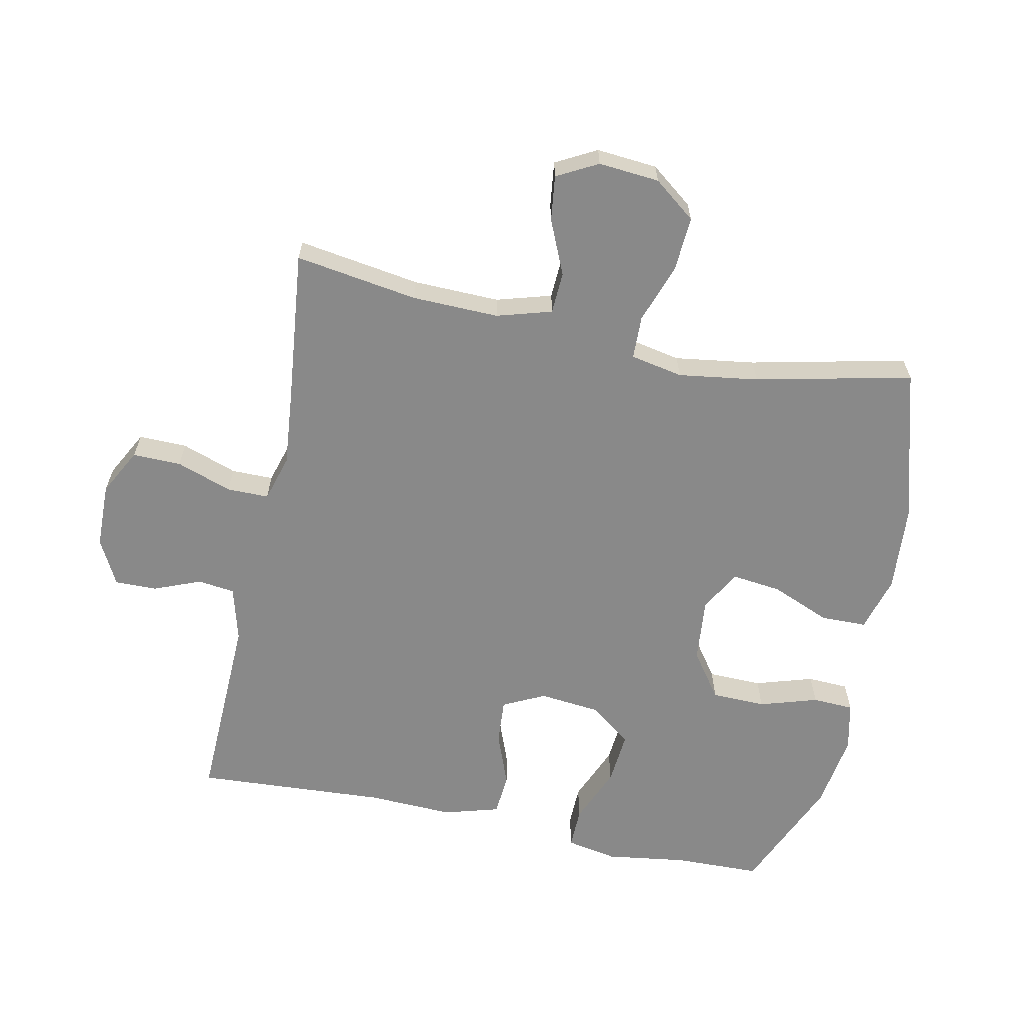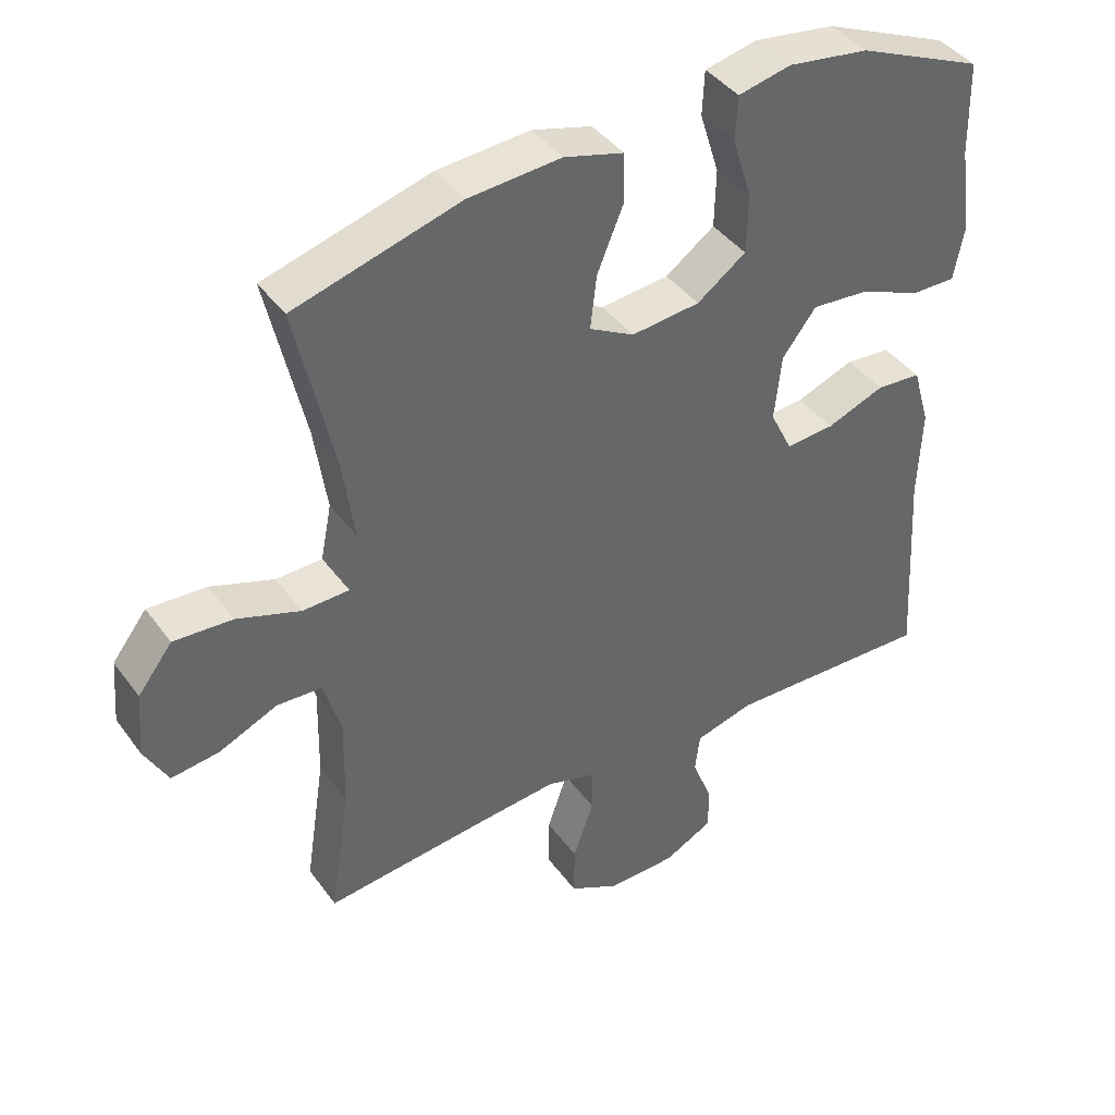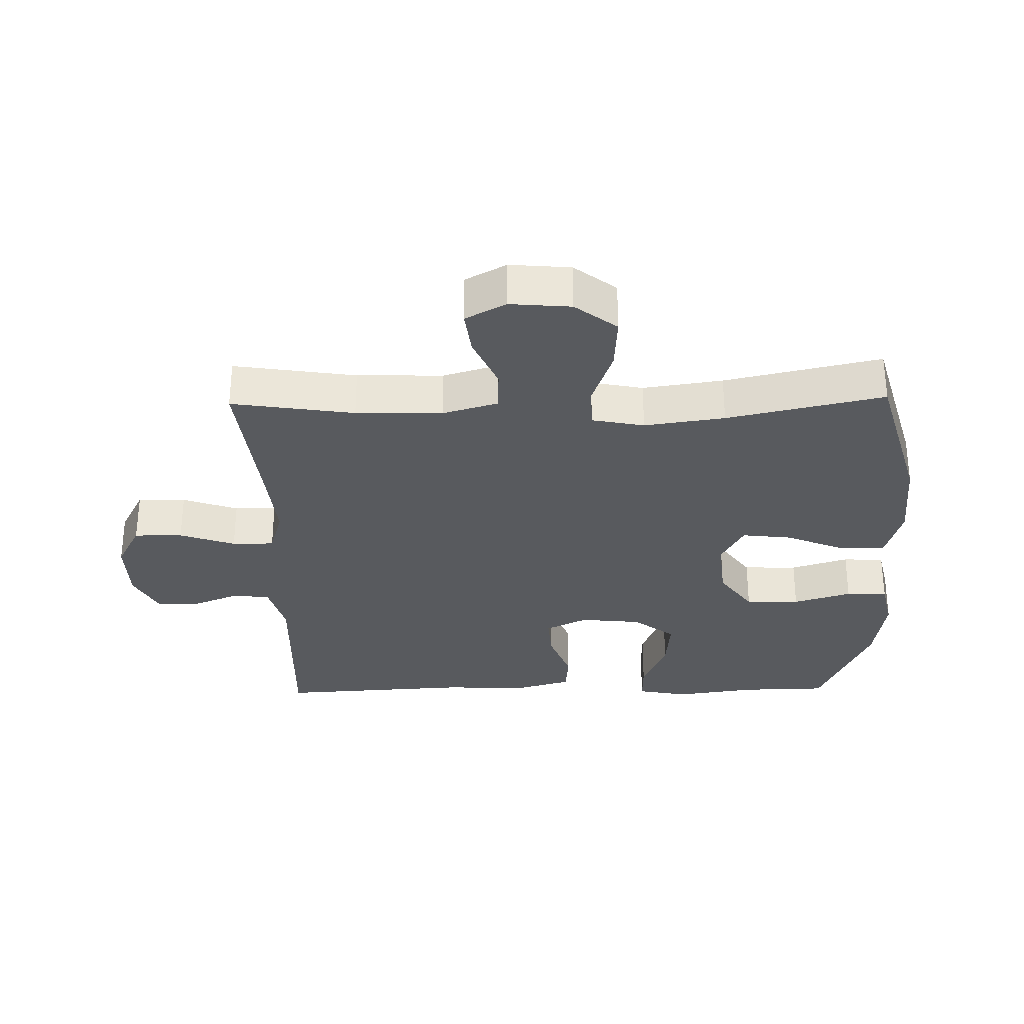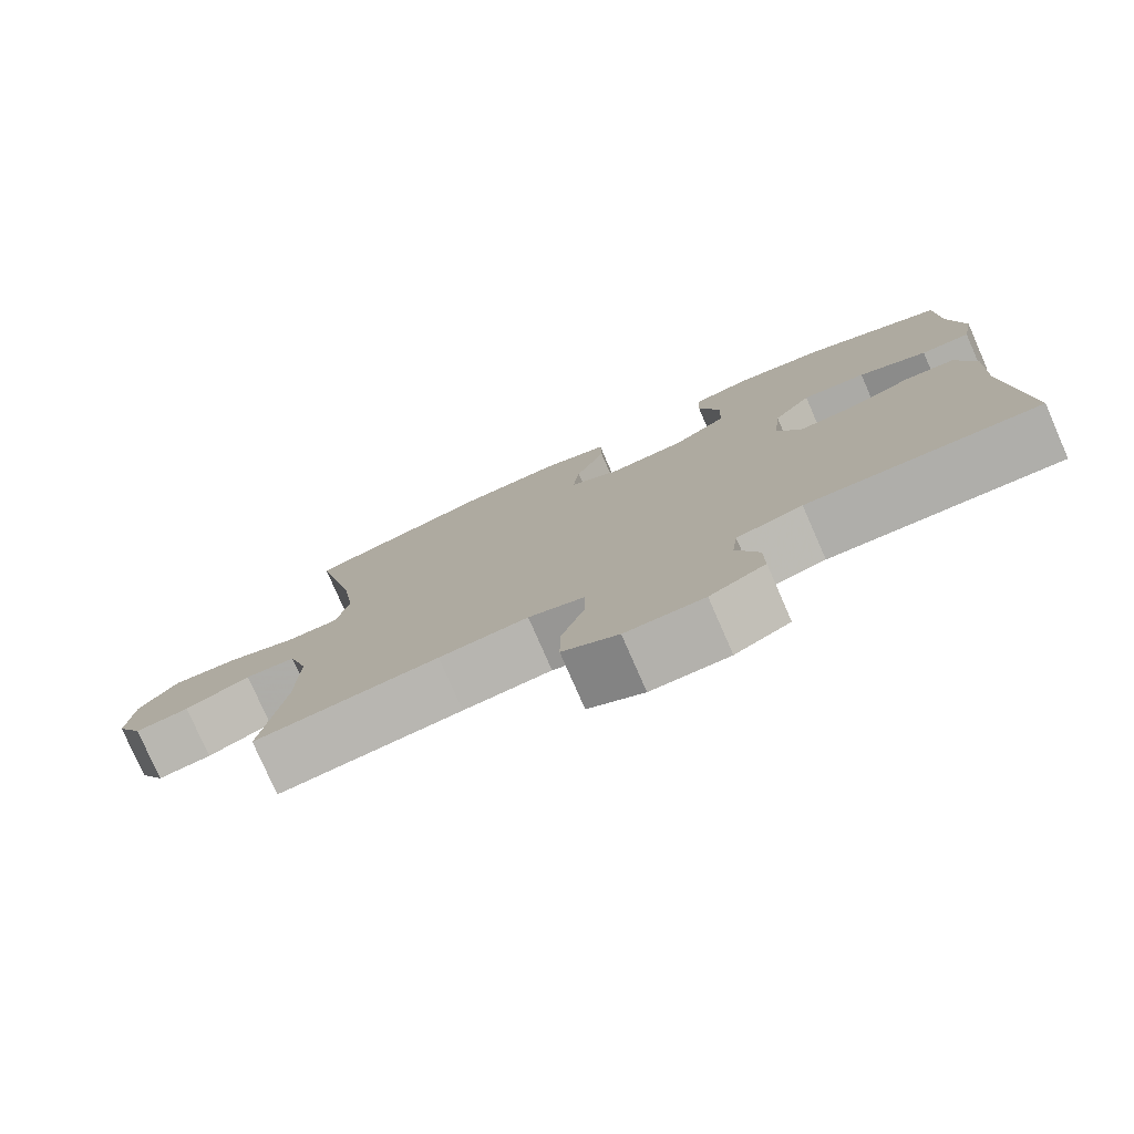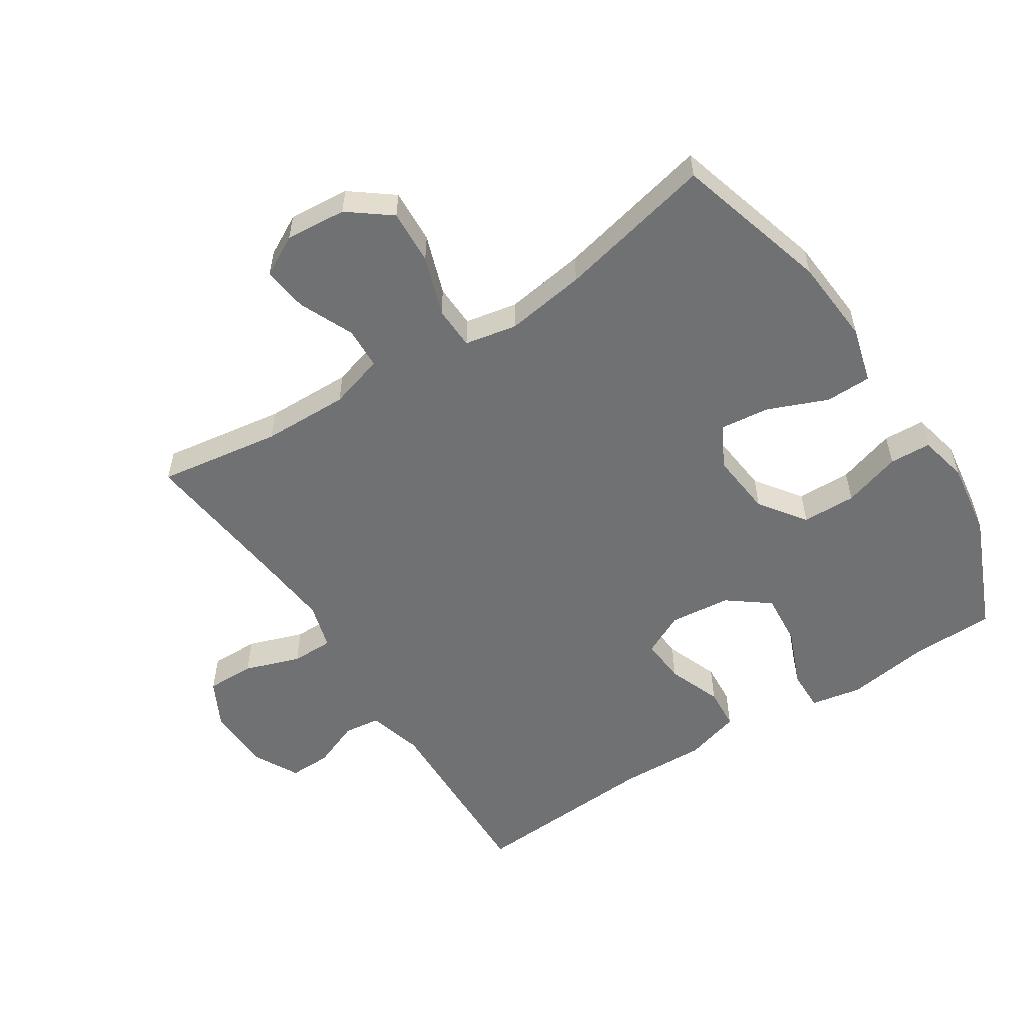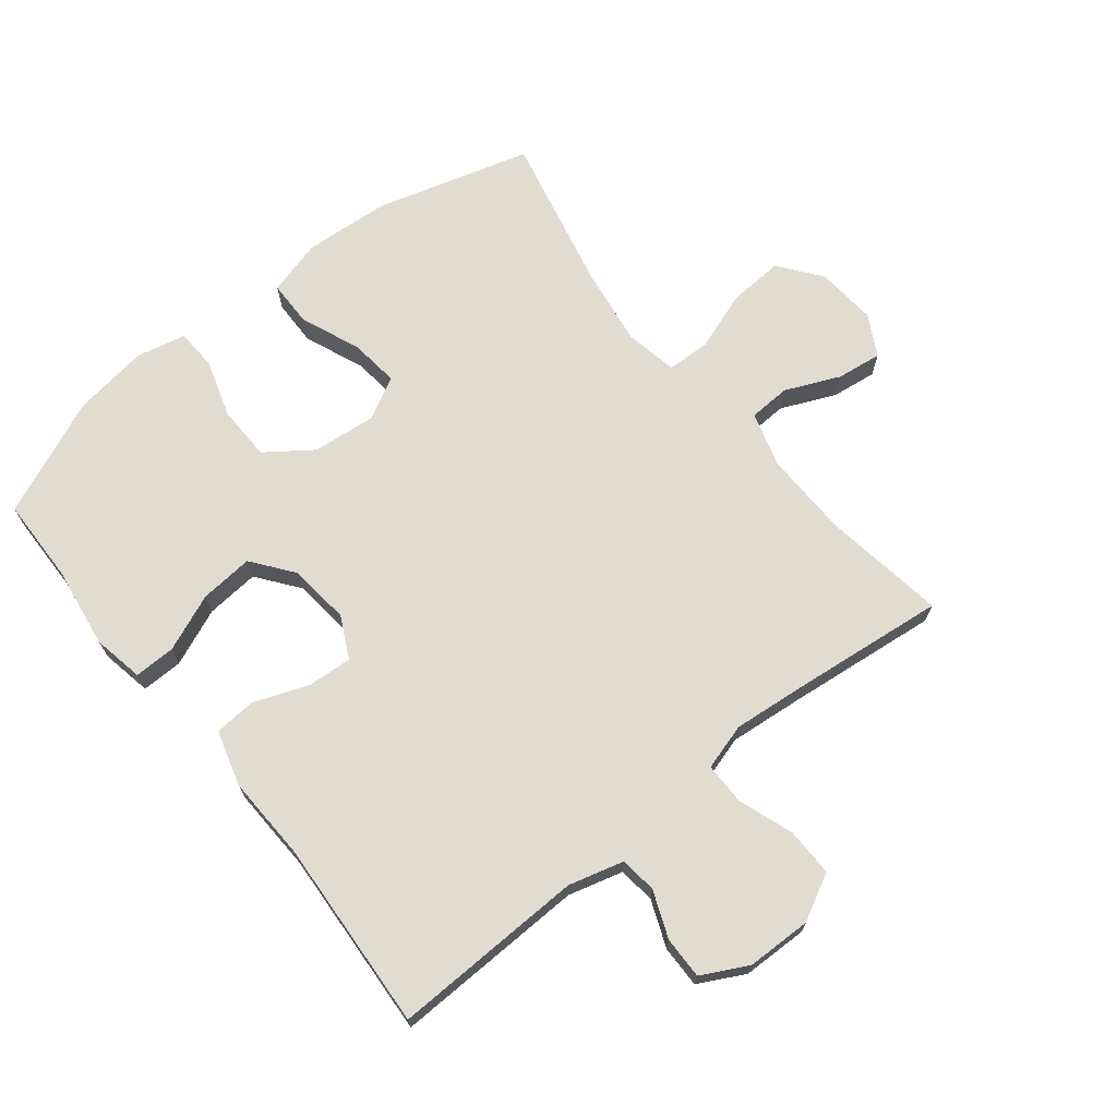
<metadata>
{"format":"obj","ext":"obj","renderer":"f3d","projection":"perspective","resolution":1024,"background":"white","views":[{"elev":-63.0,"azim":-101.8,"up":"+Y"},{"elev":41.3,"azim":-32.8,"up":"+Z"},{"elev":-30.9,"azim":-88.9,"up":"+Y"},{"elev":-78.5,"azim":23.6,"up":"+Z"},{"elev":-55.2,"azim":-57.0,"up":"+Y"},{"elev":69.7,"azim":141.4,"up":"+Y"}]}
</metadata>
<code>
v -0.5 0.07 -0.5
v -0.471 0.07 -0.31
v -0.468 0.07 -0.176
v -0.493 0.07 -0.091
v -0.558 0.07 -0.088
v -0.642 0.07 -0.125
v -0.712 0.07 -0.134
v -0.746 0.07 -0.071
v -0.738 0.07 0.023
v -0.688 0.07 0.088
v -0.603 0.07 0.083
v -0.511 0.07 0.051
v -0.444 0.07 0.053
v -0.428 0.07 0.134
v -0.446 0.07 0.258
v -0.5 0.07 0.5
v -0.261 0.07 0.568
v -0.127 0.07 0.578
v -0.041 0.07 0.554
v -0.04 0.07 0.483
v -0.078 0.07 0.391
v -0.087 0.07 0.314
v -0.022 0.07 0.279
v 0.077 0.07 0.289
v 0.148 0.07 0.34
v 0.15 0.07 0.424
v 0.122 0.07 0.514
v 0.125 0.07 0.578
v 0.201 0.07 0.595
v 0.318 0.07 0.578
v 0.5 0.07 0.5
v 0.503 0.07 0.366
v 0.521 0.07 0.241
v 0.506 0.07 0.162
v 0.442 0.07 0.163
v 0.353 0.07 0.2
v 0.27 0.07 0.207
v 0.221 0.07 0.143
v 0.211 0.07 0.048
v 0.243 0.07 -0.017
v 0.313 0.07 -0.012
v 0.397 0.07 0.02
v 0.462 0.07 0.015
v 0.487 0.07 -0.071
v 0.482 0.07 -0.204
v 0.5 0.07 -0.5
v 0.2 0.07 -0.491
v 0.115 0.07 -0.514
v 0.108 0.07 -0.571
v 0.137 0.07 -0.644
v 0.138 0.07 -0.709
v 0.067 0.07 -0.746
v -0.034 0.07 -0.748
v -0.106 0.07 -0.71
v -0.105 0.07 -0.635
v -0.075 0.07 -0.549
v -0.075 0.07 -0.484
v -0.147 0.07 -0.463
v -0.262 0.07 -0.474
v -0.5 0 -0.5
v -0.471 0 -0.31
v -0.468 0 -0.176
v -0.493 0 -0.091
v -0.558 0 -0.088
v -0.642 0 -0.125
v -0.712 0 -0.134
v -0.746 0 -0.071
v -0.738 0 0.023
v -0.688 0 0.088
v -0.603 0 0.083
v -0.511 0 0.051
v -0.444 0 0.053
v -0.428 0 0.134
v -0.446 0 0.258
v -0.5 0 0.5
v -0.261 0 0.568
v -0.127 0 0.578
v -0.041 0 0.554
v -0.04 0 0.483
v -0.078 0 0.391
v -0.087 0 0.314
v -0.022 0 0.279
v 0.077 0 0.289
v 0.148 0 0.34
v 0.15 0 0.424
v 0.122 0 0.514
v 0.125 0 0.578
v 0.201 0 0.595
v 0.318 0 0.578
v 0.5 0 0.5
v 0.503 0 0.366
v 0.521 0 0.241
v 0.506 0 0.162
v 0.442 0 0.163
v 0.353 0 0.2
v 0.27 0 0.207
v 0.221 0 0.143
v 0.211 0 0.048
v 0.243 0 -0.017
v 0.313 0 -0.012
v 0.397 0 0.02
v 0.462 0 0.015
v 0.487 0 -0.071
v 0.482 0 -0.204
v 0.5 0 -0.5
v 0.2 0 -0.491
v 0.115 0 -0.514
v 0.108 0 -0.571
v 0.137 0 -0.644
v 0.138 0 -0.709
v 0.067 0 -0.746
v -0.034 0 -0.748
v -0.106 0 -0.71
v -0.105 0 -0.635
v -0.075 0 -0.549
v -0.075 0 -0.484
v -0.147 0 -0.463
v -0.262 0 -0.474
f 53 54 55 56
f 53 56 57
f 52 53 57
f 49 50 51 52
f 48 49 52 57
f 47 48 57 58
f 45 46 47 58
f 41 42 43 44
f 40 41 44 45
f 33 34 35 36
f 32 33 36 37
f 31 32 37
f 30 31 37
f 29 30 37 38
f 26 27 28 29
f 25 26 29 38
f 18 19 20 21
f 18 21 22
f 15 16 17 18
f 14 15 18 22
f 13 14 22 23
f 9 10 11 12
f 9 12 13
f 8 9 13
f 5 6 7 8
f 4 5 8 13
f 3 4 13 23
f 59 1 2
f 40 45 58 59
f 39 40 59 2
f 24 25 38 39
f 23 24 39
f 2 3 23 39
f 115 114 113 112
f 116 115 112
f 116 112 111
f 111 110 109 108
f 116 111 108 107
f 117 116 107 106
f 117 106 105 104
f 103 102 101 100
f 104 103 100 99
f 95 94 93 92
f 96 95 92 91
f 96 91 90
f 96 90 89
f 97 96 89 88
f 88 87 86 85
f 97 88 85 84
f 80 79 78 77
f 81 80 77
f 77 76 75 74
f 81 77 74 73
f 82 81 73 72
f 71 70 69 68
f 72 71 68
f 72 68 67
f 67 66 65 64
f 72 67 64 63
f 82 72 63 62
f 61 60 118
f 118 117 104 99
f 61 118 99 98
f 98 97 84 83
f 98 83 82
f 98 82 62 61
f 1 60 61 2
f 2 61 62 3
f 3 62 63 4
f 4 63 64 5
f 5 64 65 6
f 6 65 66 7
f 7 66 67 8
f 8 67 68 9
f 9 68 69 10
f 10 69 70 11
f 11 70 71 12
f 12 71 72 13
f 13 72 73 14
f 14 73 74 15
f 15 74 75 16
f 16 75 76 17
f 17 76 77 18
f 18 77 78 19
f 19 78 79 20
f 20 79 80 21
f 21 80 81 22
f 22 81 82 23
f 23 82 83 24
f 24 83 84 25
f 25 84 85 26
f 26 85 86 27
f 27 86 87 28
f 28 87 88 29
f 29 88 89 30
f 30 89 90 31
f 31 90 91 32
f 32 91 92 33
f 33 92 93 34
f 34 93 94 35
f 35 94 95 36
f 36 95 96 37
f 37 96 97 38
f 38 97 98 39
f 39 98 99 40
f 40 99 100 41
f 41 100 101 42
f 42 101 102 43
f 43 102 103 44
f 44 103 104 45
f 45 104 105 46
f 46 105 106 47
f 47 106 107 48
f 48 107 108 49
f 49 108 109 50
f 50 109 110 51
f 51 110 111 52
f 52 111 112 53
f 53 112 113 54
f 54 113 114 55
f 55 114 115 56
f 56 115 116 57
f 57 116 117 58
f 58 117 118 59
f 59 118 60 1

</code>
